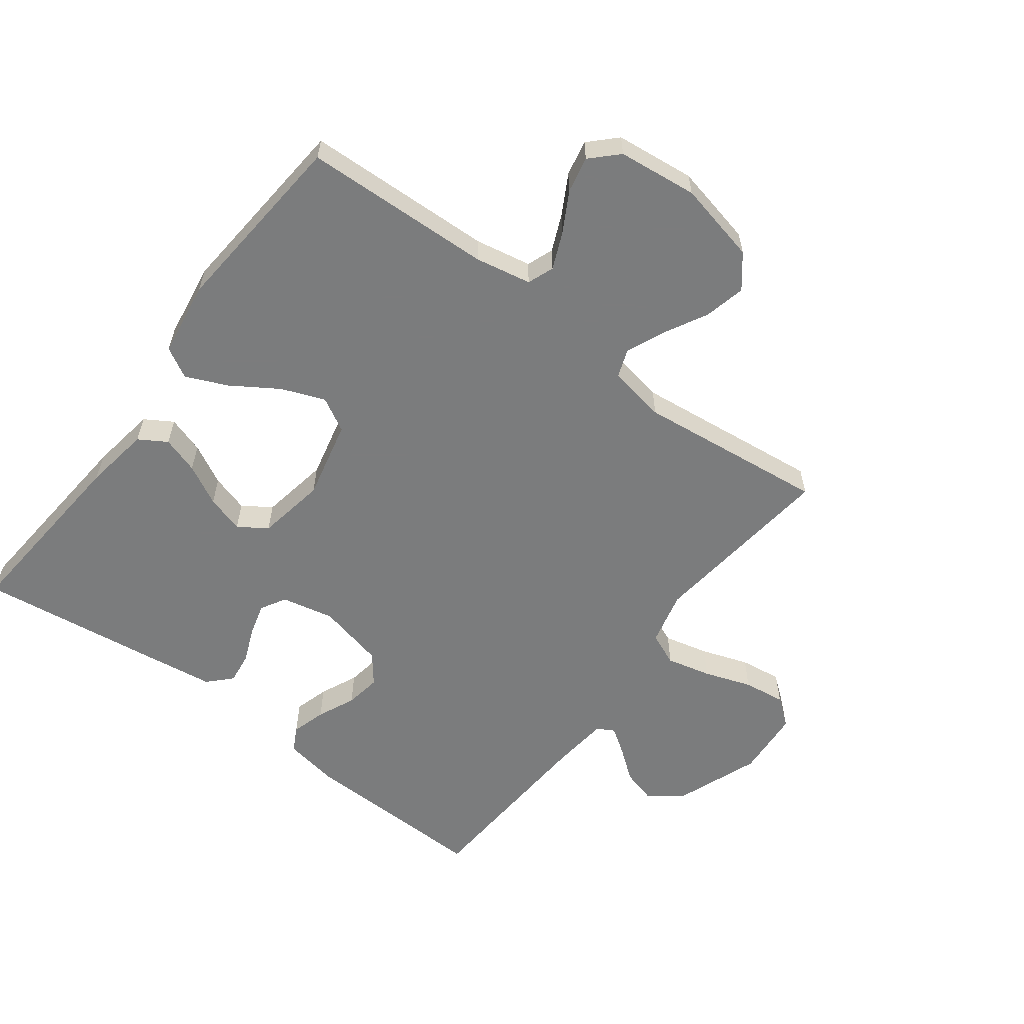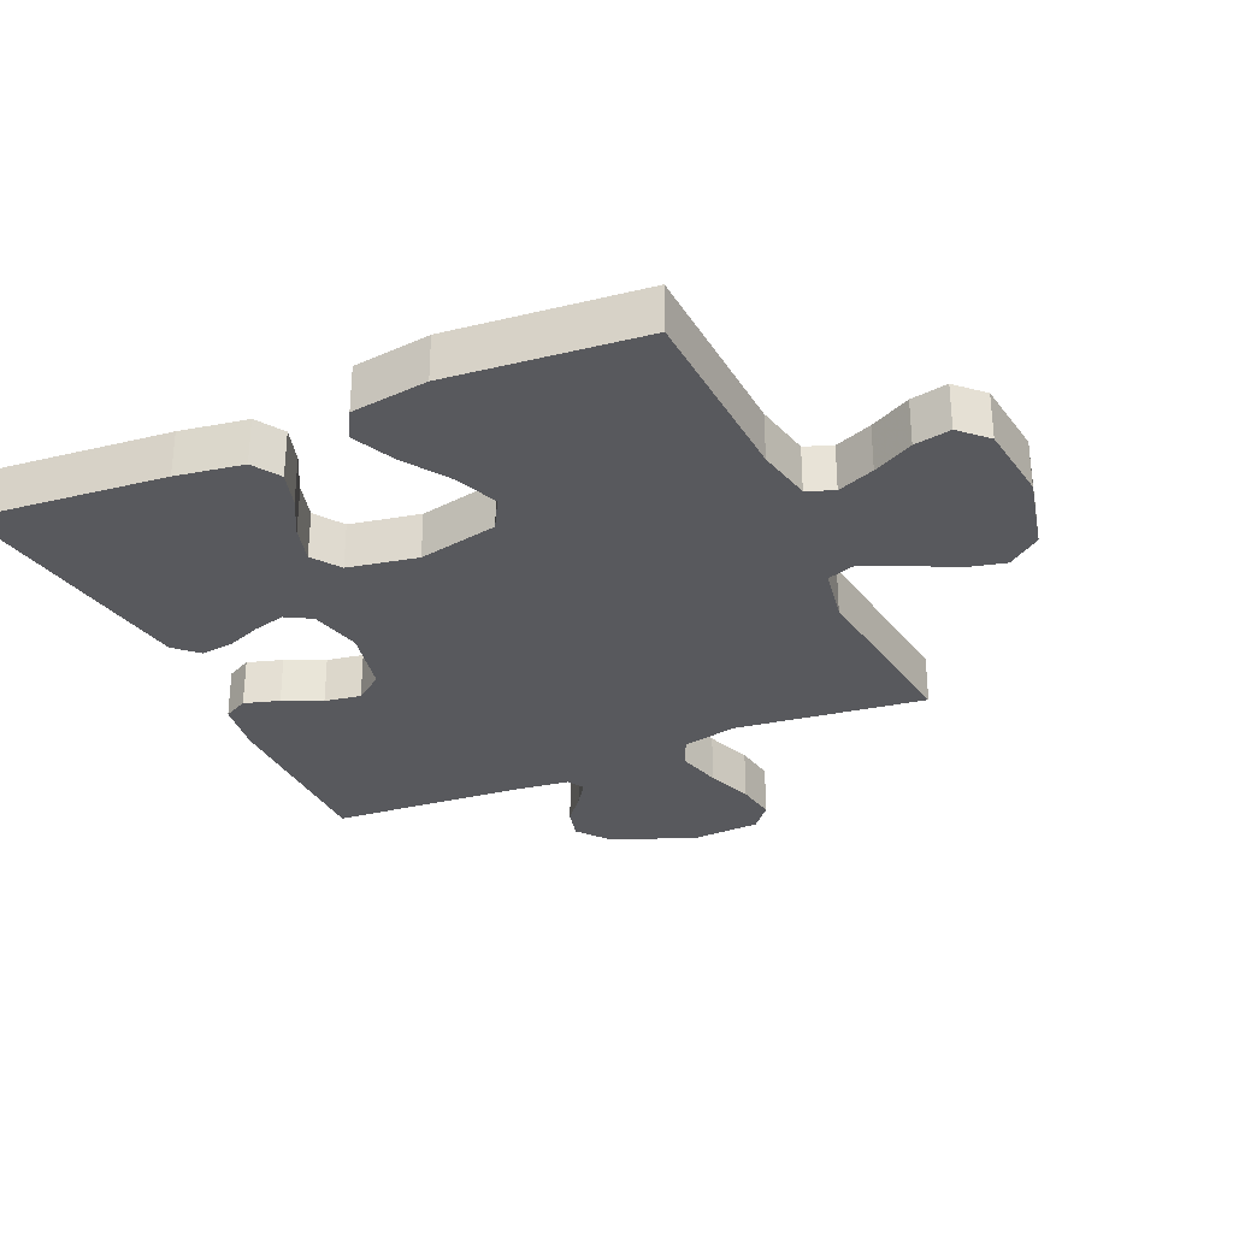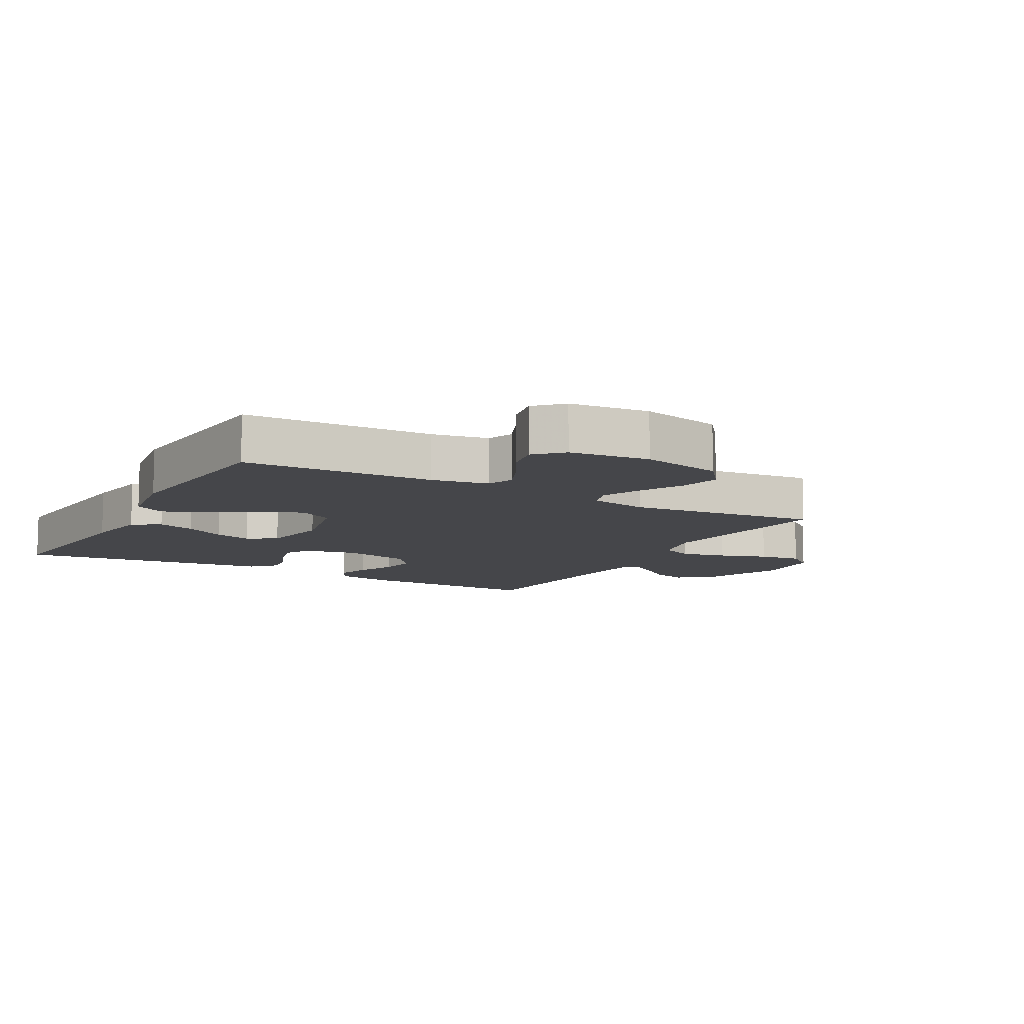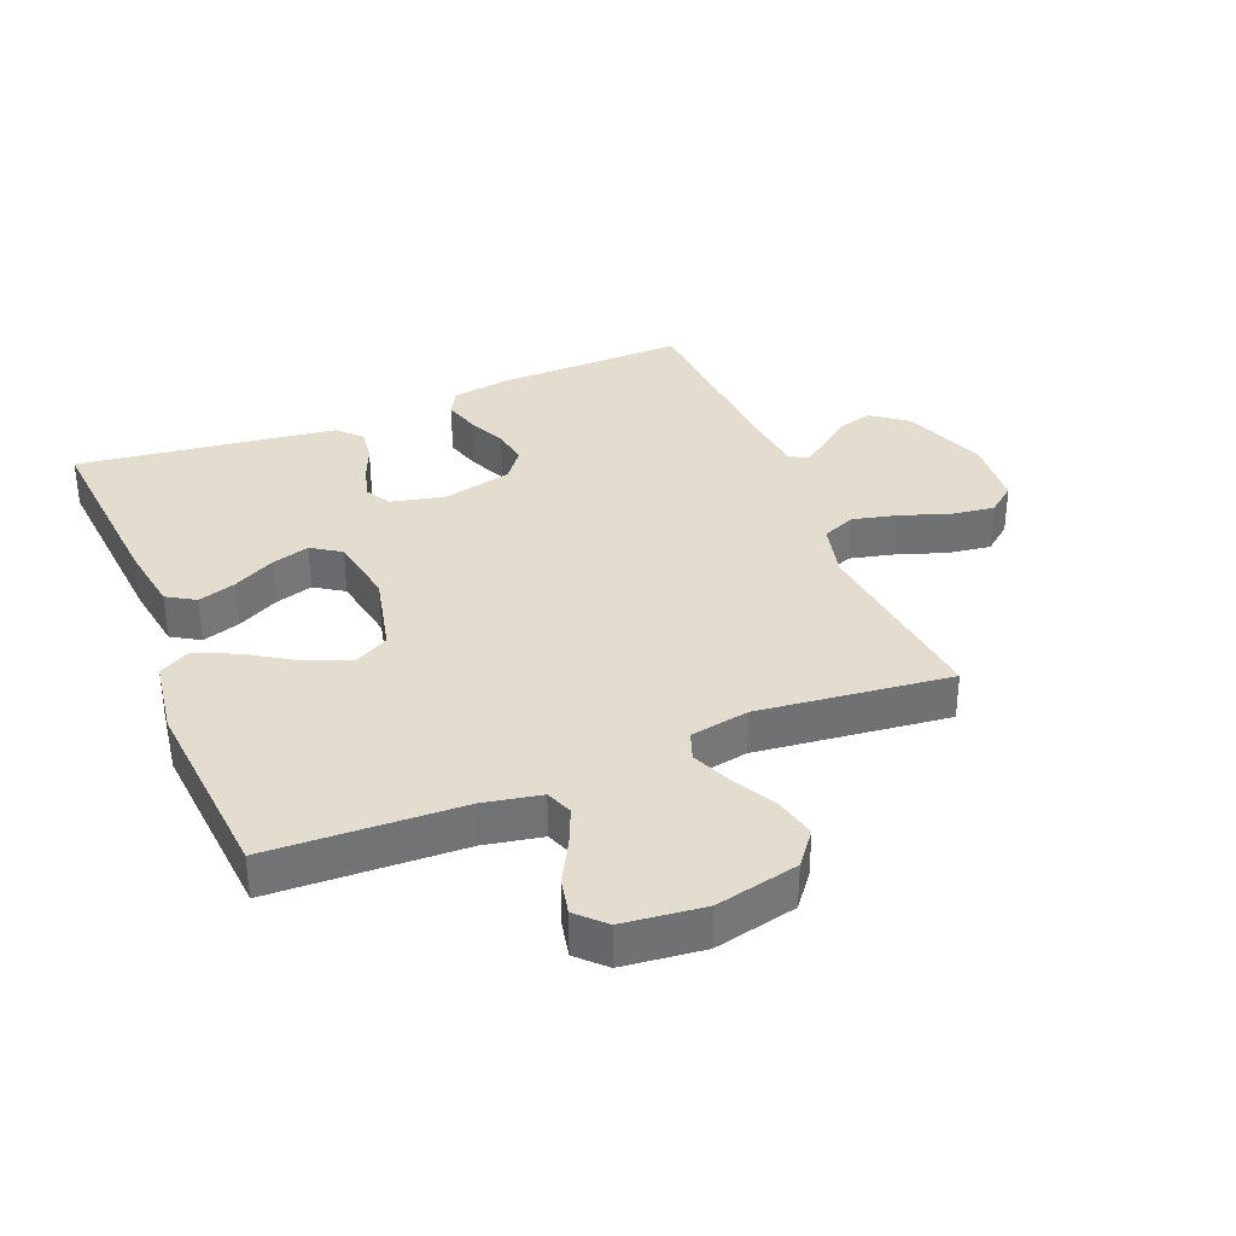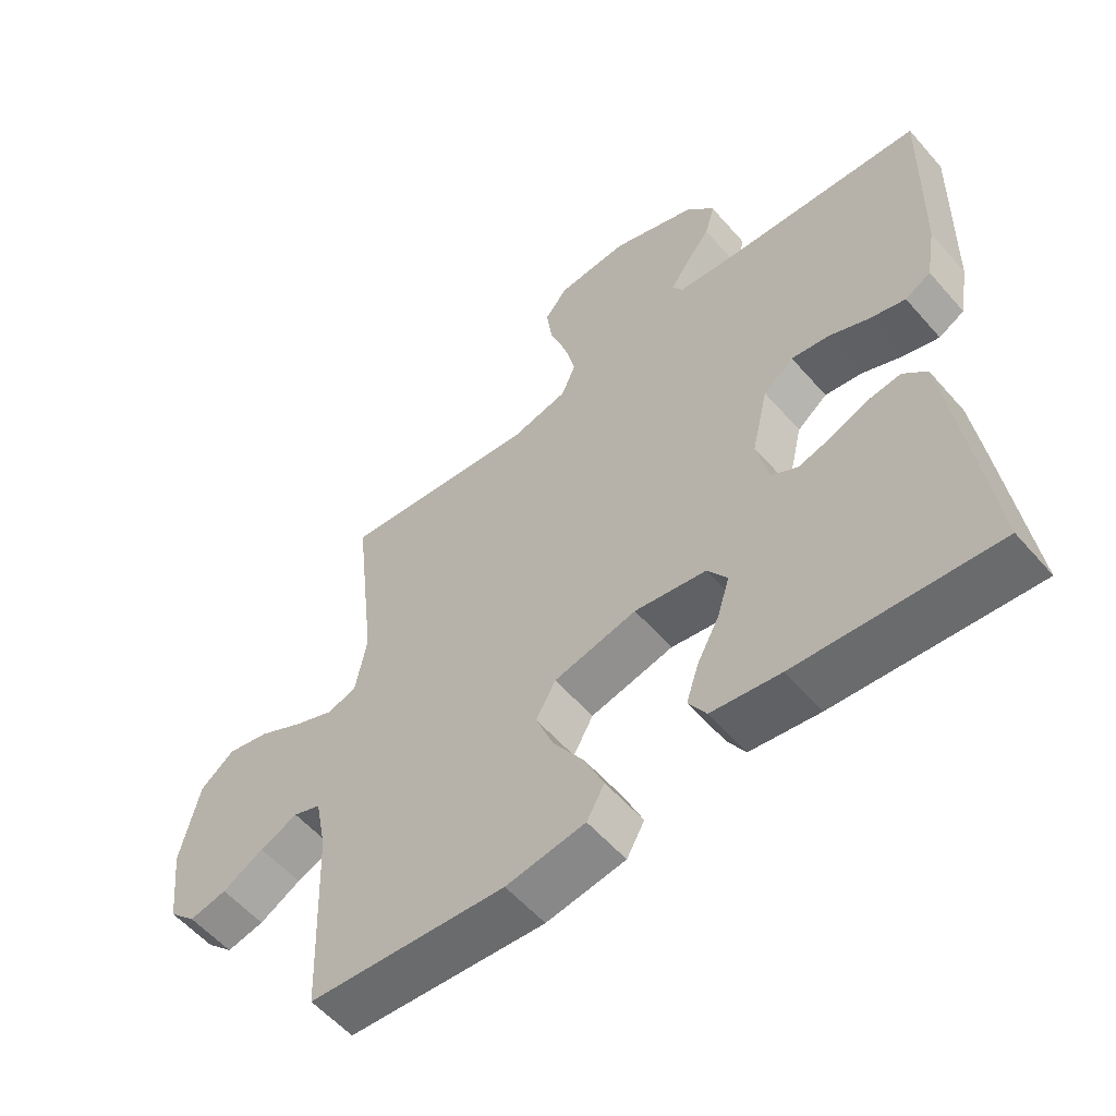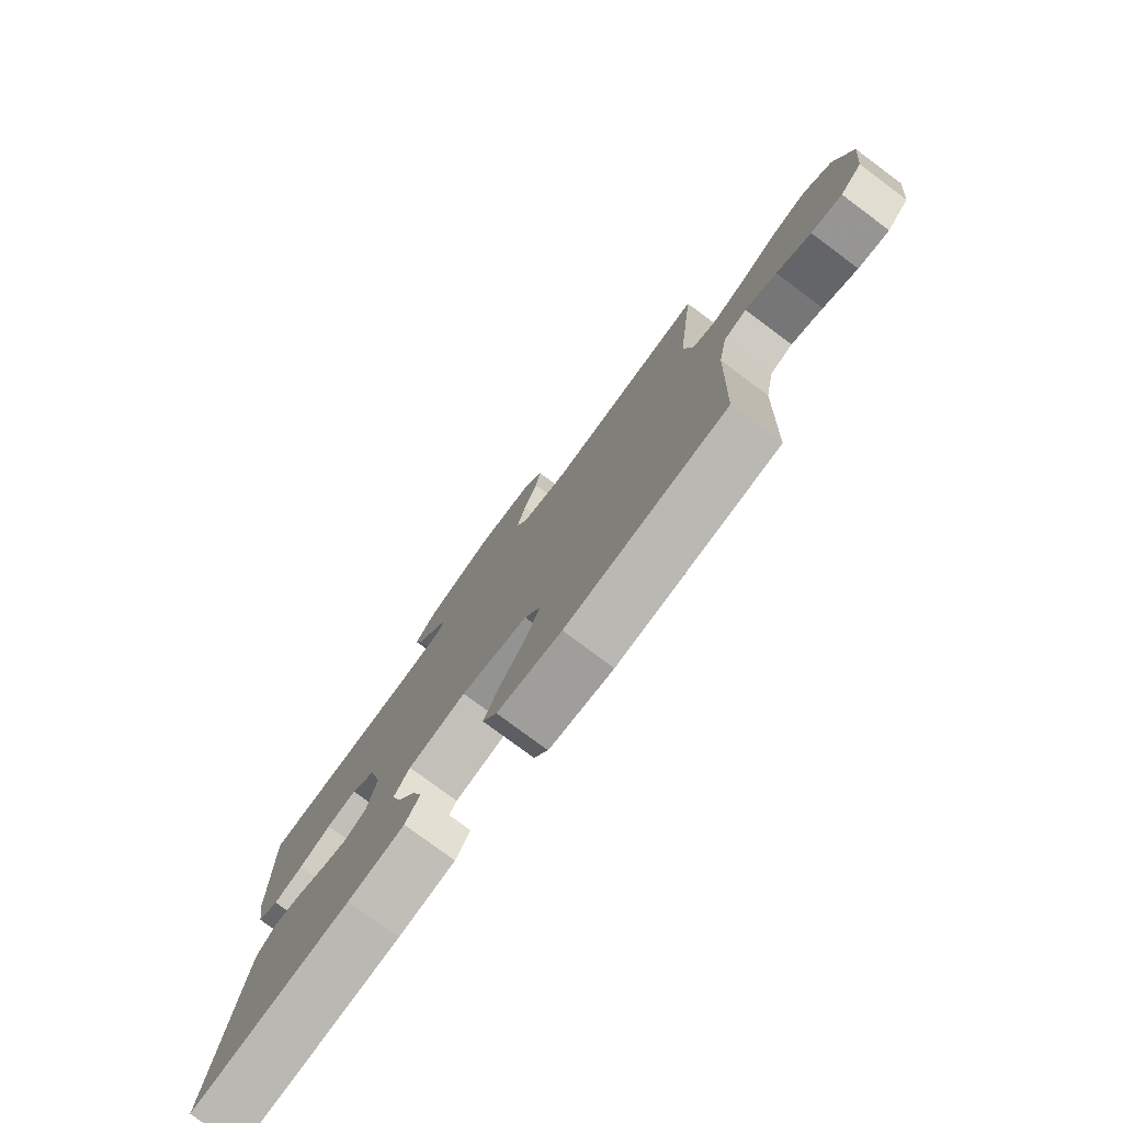
<metadata>
{"format":"obj","ext":"obj","renderer":"f3d","projection":"perspective","resolution":1024,"background":"white","views":[{"elev":-58.7,"azim":-127.0,"up":"+Y"},{"elev":-30.2,"azim":-155.9,"up":"+Y"},{"elev":-9.9,"azim":-119.2,"up":"+Y"},{"elev":35.0,"azim":-112.1,"up":"+Y"},{"elev":-56.8,"azim":40.5,"up":"+Z"},{"elev":-78.5,"azim":-126.6,"up":"+Z"}]}
</metadata>
<code>
v -0.5 0.07 -0.5
v -0.511 0.07 -0.2
v -0.528 0.07 -0.111
v -0.57 0.07 -0.095
v -0.628 0.07 -0.12
v -0.691 0.07 -0.155
v -0.748 0.07 -0.167
v -0.789 0.07 -0.126
v -0.803 0.07 0
v -0.774 0.07 0.129
v -0.722 0.07 0.17
v -0.657 0.07 0.155
v -0.588 0.07 0.118
v -0.527 0.07 0.092
v -0.483 0.07 0.108
v -0.466 0.07 0.2
v -0.5 0.07 0.5
v -0.2 0.07 0.466
v -0.113 0.07 0.487
v -0.091 0.07 0.539
v -0.108 0.07 0.61
v -0.134 0.07 0.685
v -0.143 0.07 0.752
v -0.108 0.07 0.796
v 0 0.07 0.804
v 0.132 0.07 0.754
v 0.173 0.07 0.7
v 0.158 0.07 0.646
v 0.12 0.07 0.597
v 0.092 0.07 0.556
v 0.107 0.07 0.529
v 0.2 0.07 0.519
v 0.5 0.07 0.5
v 0.493 0.07 0.2
v 0.478 0.07 0.113
v 0.439 0.07 0.092
v 0.384 0.07 0.108
v 0.324 0.07 0.135
v 0.267 0.07 0.144
v 0.221 0.07 0.108
v 0.196 0.07 0
v 0.214 0.07 -0.083
v 0.254 0.07 -0.106
v 0.305 0.07 -0.092
v 0.36 0.07 -0.069
v 0.411 0.07 -0.062
v 0.447 0.07 -0.097
v 0.461 0.07 -0.2
v 0.5 0.07 -0.5
v 0.2 0.07 -0.475
v 0.095 0.07 -0.459
v 0.068 0.07 -0.415
v 0.087 0.07 -0.356
v 0.121 0.07 -0.292
v 0.139 0.07 -0.232
v 0.109 0.07 -0.187
v 0 0.07 -0.168
v -0.126 0.07 -0.197
v -0.156 0.07 -0.251
v -0.129 0.07 -0.32
v -0.082 0.07 -0.393
v -0.053 0.07 -0.459
v -0.08 0.07 -0.507
v -0.2 0.07 -0.525
v -0.5 0 -0.5
v -0.511 0 -0.2
v -0.528 0 -0.111
v -0.57 0 -0.095
v -0.628 0 -0.12
v -0.691 0 -0.155
v -0.748 0 -0.167
v -0.789 0 -0.126
v -0.803 0 0
v -0.774 0 0.129
v -0.722 0 0.17
v -0.657 0 0.155
v -0.588 0 0.118
v -0.527 0 0.092
v -0.483 0 0.108
v -0.466 0 0.2
v -0.5 0 0.5
v -0.2 0 0.466
v -0.113 0 0.487
v -0.091 0 0.539
v -0.108 0 0.61
v -0.134 0 0.685
v -0.143 0 0.752
v -0.108 0 0.796
v 0 0 0.804
v 0.132 0 0.754
v 0.173 0 0.7
v 0.158 0 0.646
v 0.12 0 0.597
v 0.092 0 0.556
v 0.107 0 0.529
v 0.2 0 0.519
v 0.5 0 0.5
v 0.493 0 0.2
v 0.478 0 0.113
v 0.439 0 0.092
v 0.384 0 0.108
v 0.324 0 0.135
v 0.267 0 0.144
v 0.221 0 0.108
v 0.196 0 0
v 0.214 0 -0.083
v 0.254 0 -0.106
v 0.305 0 -0.092
v 0.36 0 -0.069
v 0.411 0 -0.062
v 0.447 0 -0.097
v 0.461 0 -0.2
v 0.5 0 -0.5
v 0.2 0 -0.475
v 0.095 0 -0.459
v 0.068 0 -0.415
v 0.087 0 -0.356
v 0.121 0 -0.292
v 0.139 0 -0.232
v 0.109 0 -0.187
v 0 0 -0.168
v -0.126 0 -0.197
v -0.156 0 -0.251
v -0.129 0 -0.32
v -0.082 0 -0.393
v -0.053 0 -0.459
v -0.08 0 -0.507
v -0.2 0 -0.525
f 64 1 2
f 63 64 2
f 62 63 2
f 61 62 2
f 60 61 2
f 59 60 2 3
f 58 59 3 4
f 57 58 4
f 52 53 54
f 51 52 54
f 50 51 54
f 49 50 54
f 48 49 54
f 47 48 54
f 46 47 54
f 45 46 54
f 44 45 54
f 43 44 54 55
f 42 43 55 56
f 36 37 38
f 35 36 38
f 34 35 38
f 33 34 38
f 32 33 38
f 31 32 38 39
f 30 31 39 40
f 27 28 29
f 26 27 29
f 25 26 29
f 24 25 29
f 23 24 29
f 22 23 29
f 21 22 29
f 20 21 29 30
f 30 40 41
f 20 30 41
f 19 20 41
f 16 17 18
f 42 56 57
f 41 42 57
f 19 41 57
f 18 19 57
f 16 18 57
f 15 16 57
f 11 12 13
f 10 11 13
f 9 10 13
f 8 9 13
f 7 8 13
f 6 7 13
f 5 6 13
f 14 15 57 4
f 4 5 13 14
f 66 65 128
f 66 128 127
f 66 127 126
f 66 126 125
f 66 125 124
f 67 66 124 123
f 68 67 123 122
f 68 122 121
f 118 117 116
f 118 116 115
f 118 115 114
f 118 114 113
f 118 113 112
f 118 112 111
f 118 111 110
f 118 110 109
f 118 109 108
f 119 118 108 107
f 120 119 107 106
f 102 101 100
f 102 100 99
f 102 99 98
f 102 98 97
f 102 97 96
f 103 102 96 95
f 104 103 95 94
f 93 92 91
f 93 91 90
f 93 90 89
f 93 89 88
f 93 88 87
f 93 87 86
f 93 86 85
f 94 93 85 84
f 105 104 94
f 105 94 84
f 105 84 83
f 82 81 80
f 121 120 106
f 121 106 105
f 121 105 83
f 121 83 82
f 121 82 80
f 121 80 79
f 77 76 75
f 77 75 74
f 77 74 73
f 77 73 72
f 77 72 71
f 77 71 70
f 77 70 69
f 68 121 79 78
f 78 77 69 68
f 1 65 66 2
f 2 66 67 3
f 3 67 68 4
f 4 68 69 5
f 5 69 70 6
f 6 70 71 7
f 7 71 72 8
f 8 72 73 9
f 9 73 74 10
f 10 74 75 11
f 11 75 76 12
f 12 76 77 13
f 13 77 78 14
f 14 78 79 15
f 15 79 80 16
f 16 80 81 17
f 17 81 82 18
f 18 82 83 19
f 19 83 84 20
f 20 84 85 21
f 21 85 86 22
f 22 86 87 23
f 23 87 88 24
f 24 88 89 25
f 25 89 90 26
f 26 90 91 27
f 27 91 92 28
f 28 92 93 29
f 29 93 94 30
f 30 94 95 31
f 31 95 96 32
f 32 96 97 33
f 33 97 98 34
f 34 98 99 35
f 35 99 100 36
f 36 100 101 37
f 37 101 102 38
f 38 102 103 39
f 39 103 104 40
f 40 104 105 41
f 41 105 106 42
f 42 106 107 43
f 43 107 108 44
f 44 108 109 45
f 45 109 110 46
f 46 110 111 47
f 47 111 112 48
f 48 112 113 49
f 49 113 114 50
f 50 114 115 51
f 51 115 116 52
f 52 116 117 53
f 53 117 118 54
f 54 118 119 55
f 55 119 120 56
f 56 120 121 57
f 57 121 122 58
f 58 122 123 59
f 59 123 124 60
f 60 124 125 61
f 61 125 126 62
f 62 126 127 63
f 63 127 128 64
f 64 128 65 1

</code>
